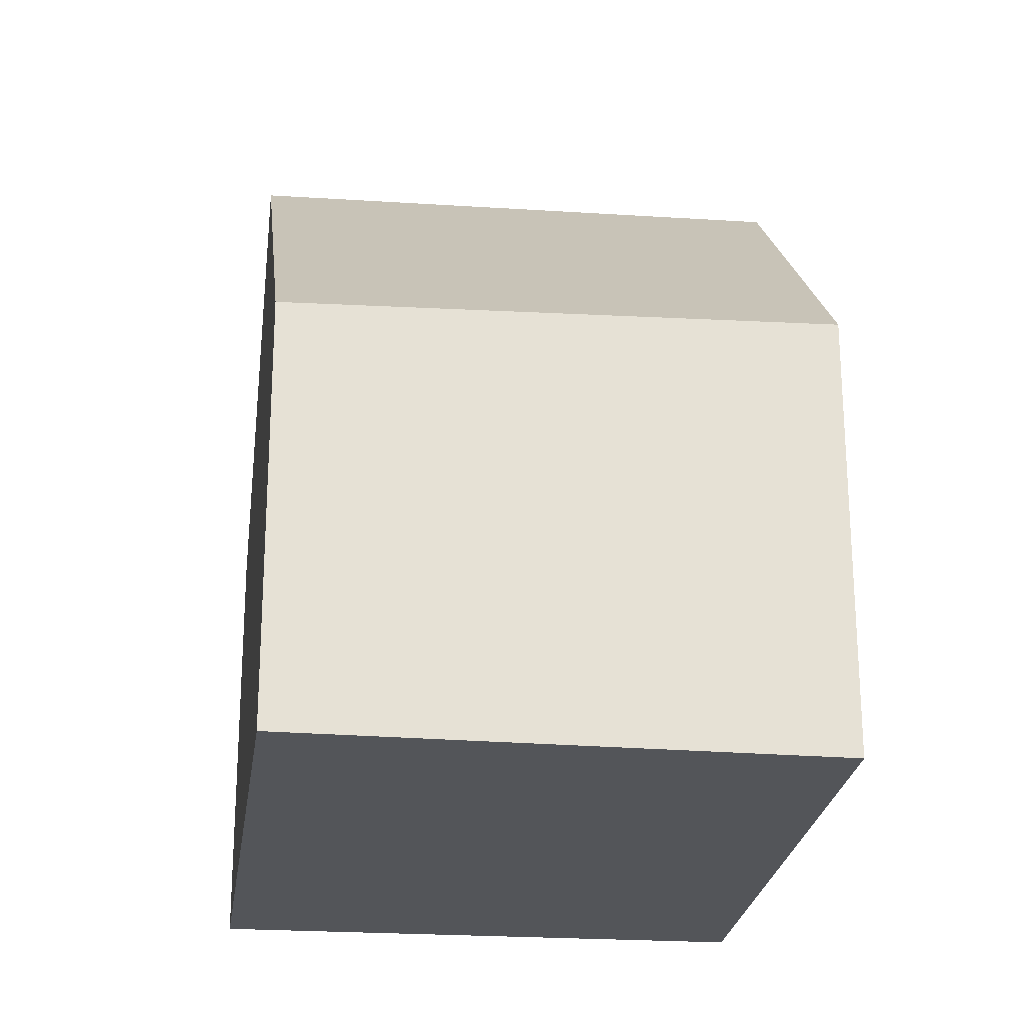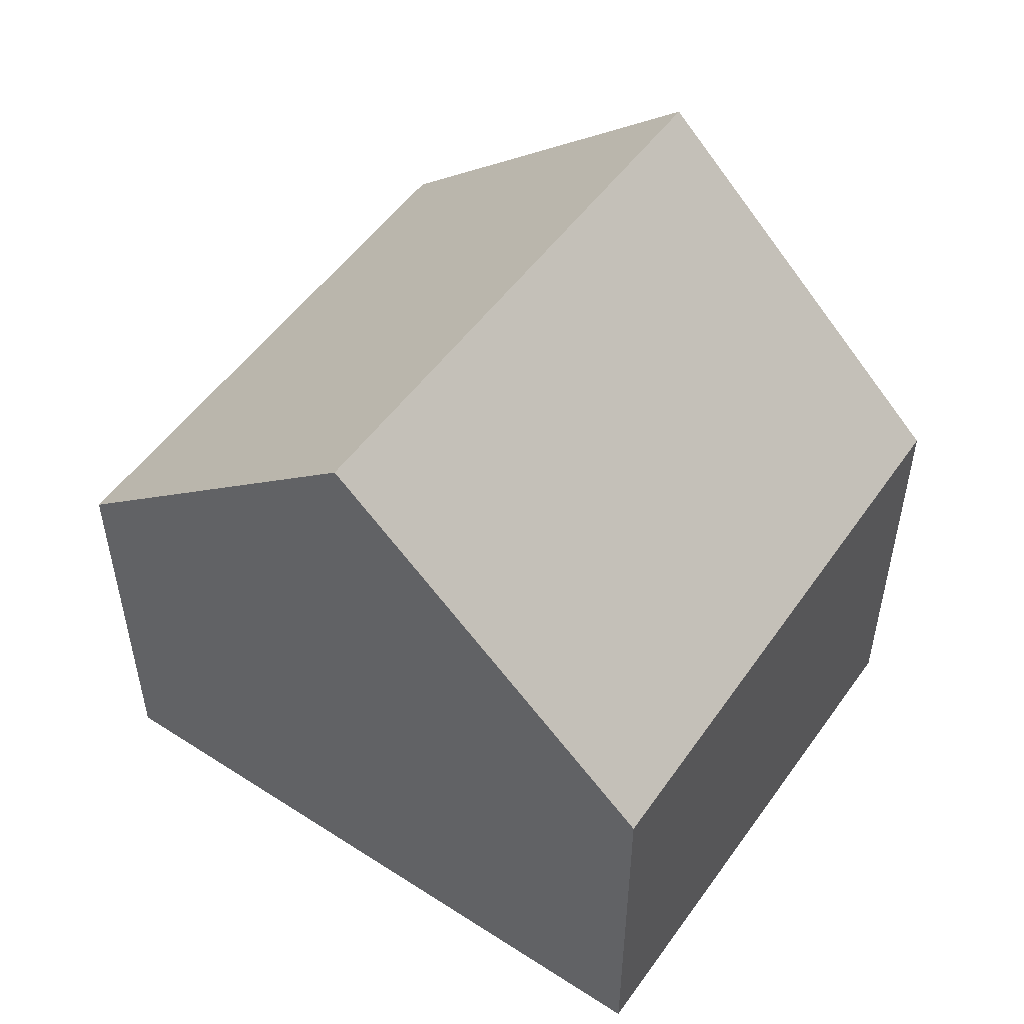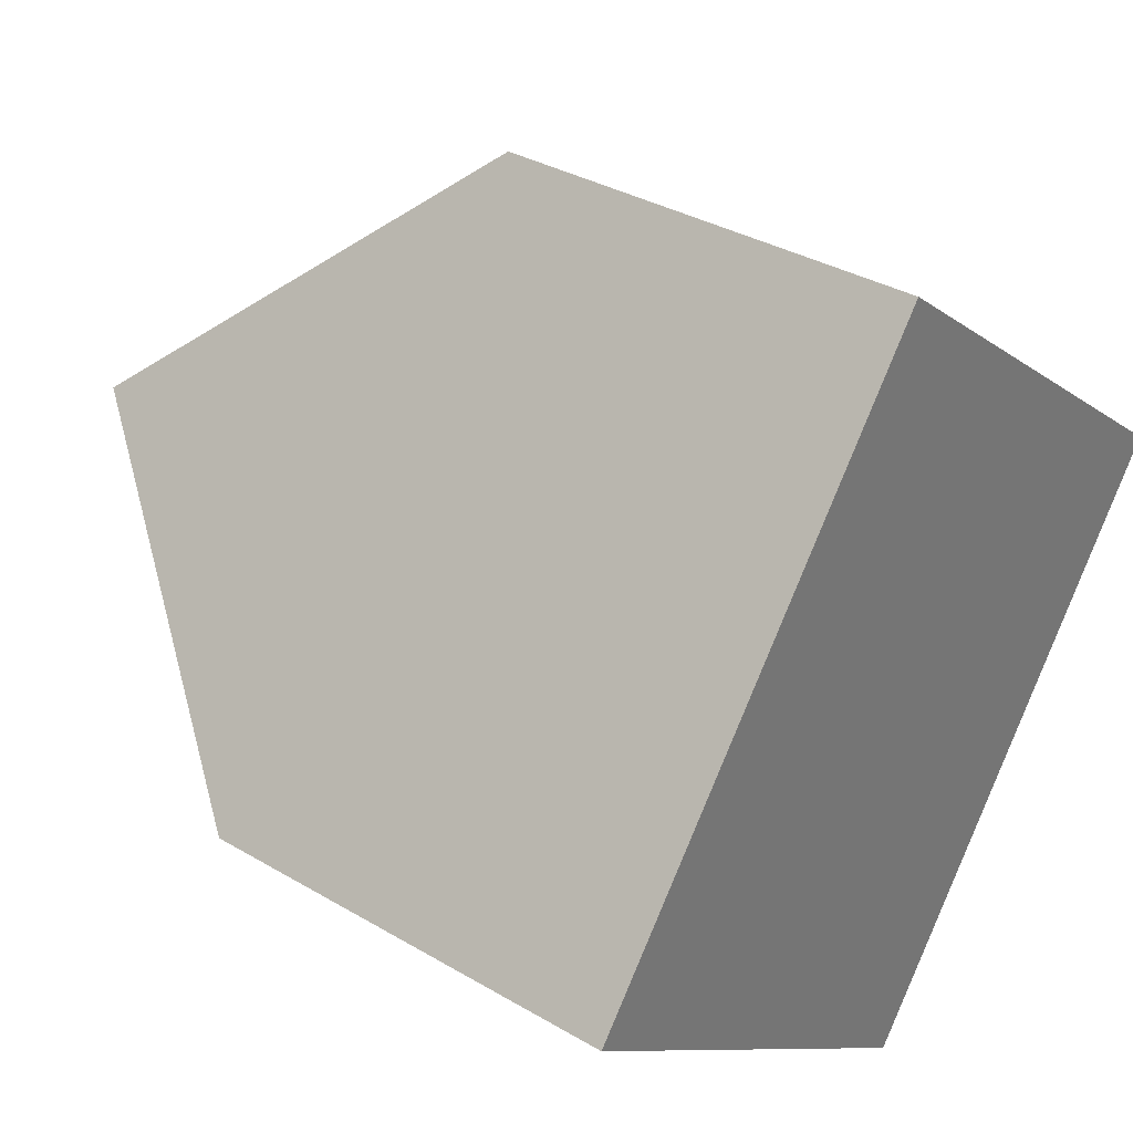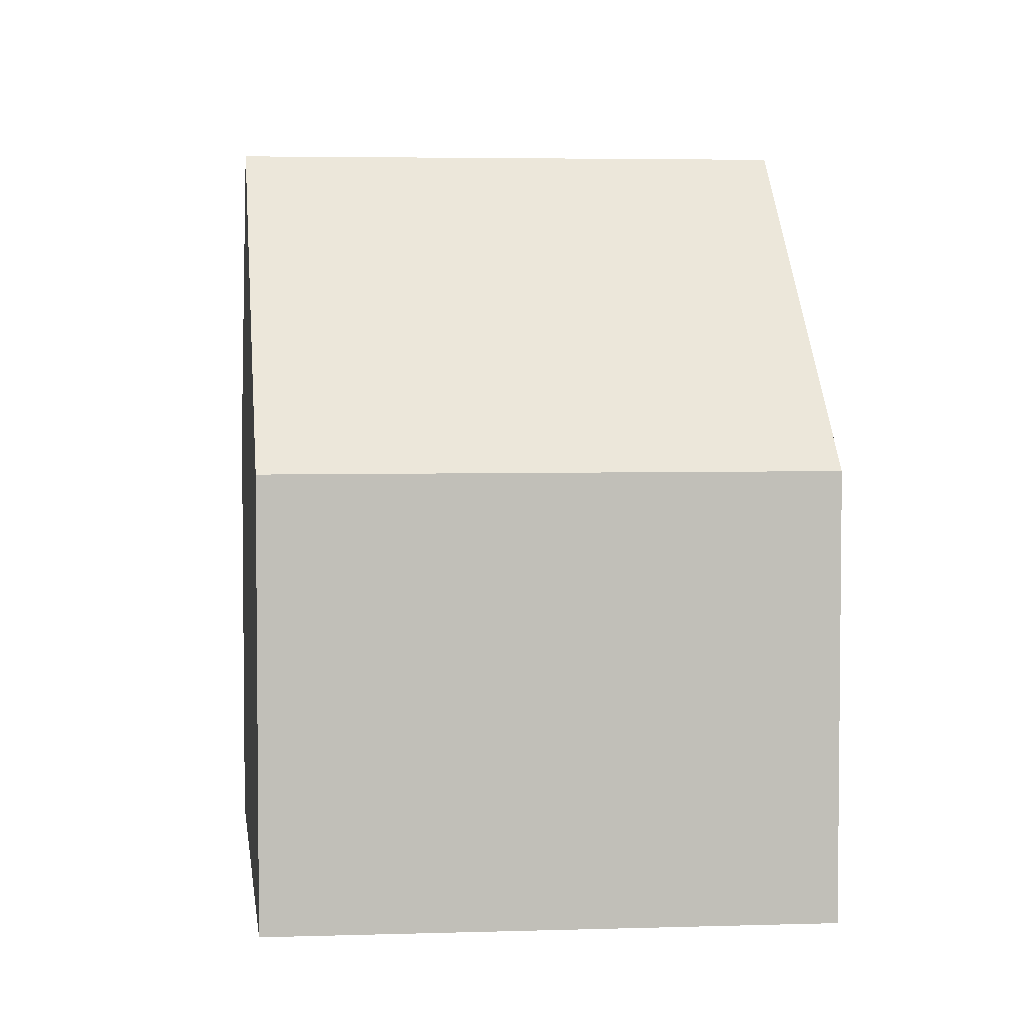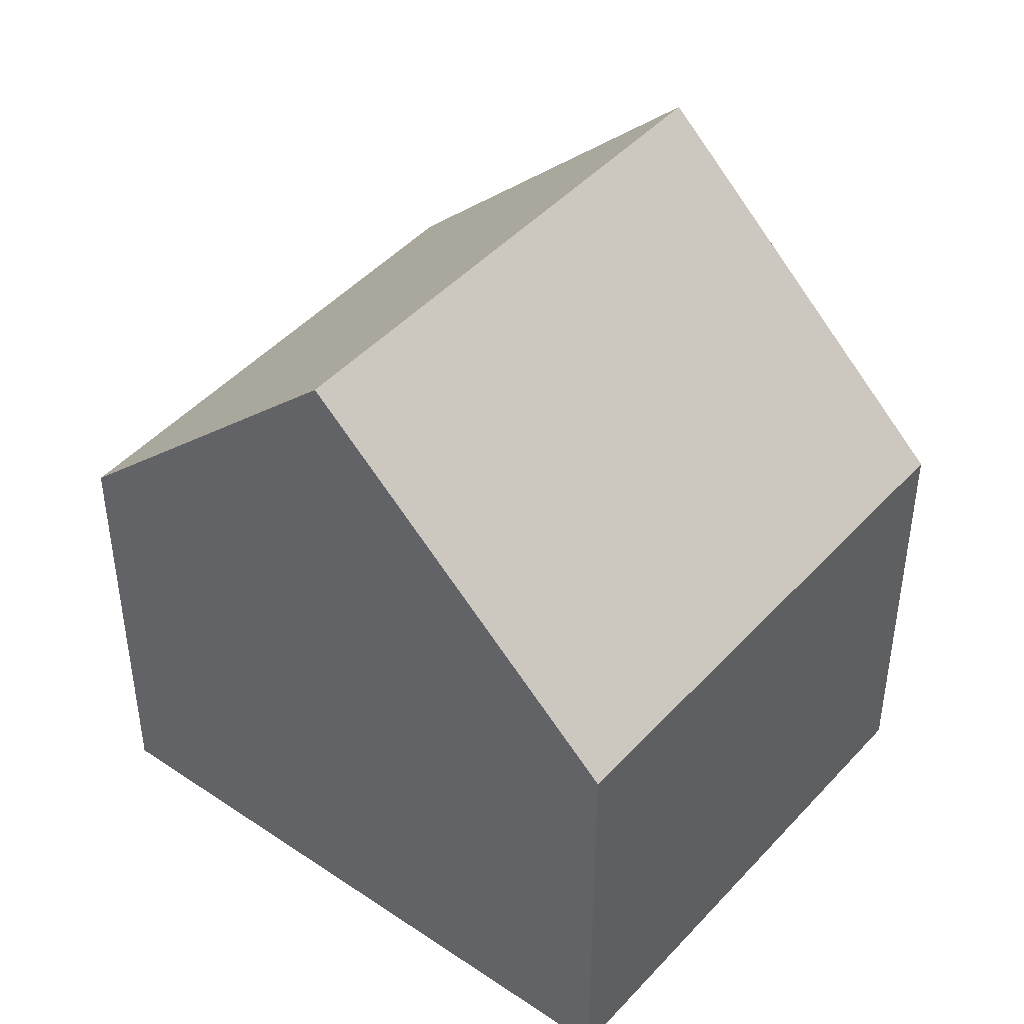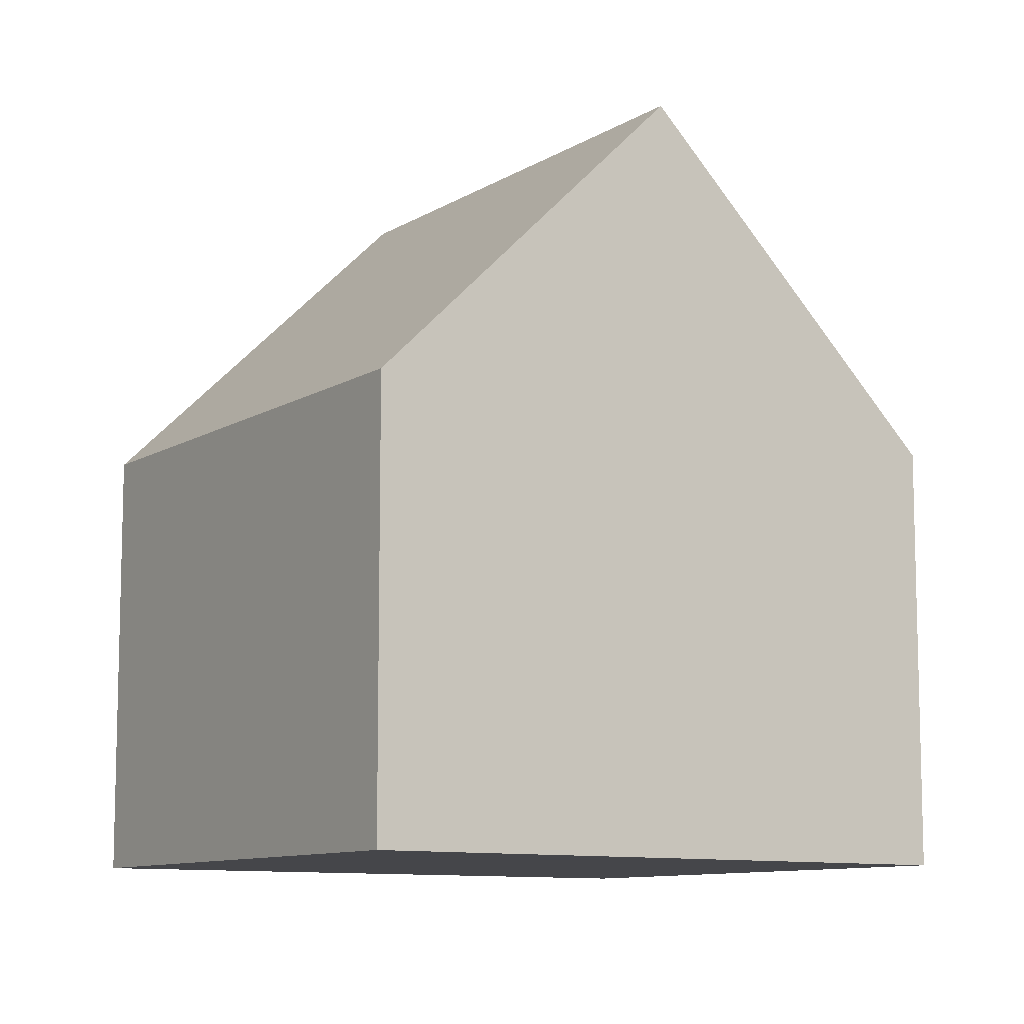
<metadata>
{"format":"obj","ext":"obj","renderer":"f3d","projection":"perspective","resolution":1024,"background":"white","views":[{"elev":-24.4,"azim":29.9,"up":"+Y"},{"elev":55.0,"azim":-17.8,"up":"+Y"},{"elev":33.7,"azim":-51.1,"up":"+Z"},{"elev":4.2,"azim":-150.0,"up":"+Y"},{"elev":45.3,"azim":165.2,"up":"+Y"},{"elev":-9.9,"azim":-87.3,"up":"+Y"}]}
</metadata>
<code>
v  9.012 10.45 -0.887
v  5.648 5.988 7.31
v  11.69 6.208 2.646
v  2.797 10.45 3.62
v  6.251 6.072 -4.533
v  0 6.072 3.718e-16
v  6.251 2.776e-16 -4.533
v  0 0 0
v  2.797 -2.217e-16 3.62
v  5.648 -4.476e-16 7.31
v  11.69 -1.62e-16 2.646
v  9.012 5.431e-17 -0.887
g defaultobject
f 1 2 3
f 2 1 4
f 5 4 1
f 4 5 6
f 7 6 5
f 6 7 8
f 6 2 4
f 2 6 8
f 2 8 9
f 2 9 10
f 2 11 3
f 11 2 10
f 3 5 1
f 5 3 7
f 7 3 12
f 12 3 11
f 7 9 8
f 9 7 12
f 9 12 10
f 10 12 11

</code>
